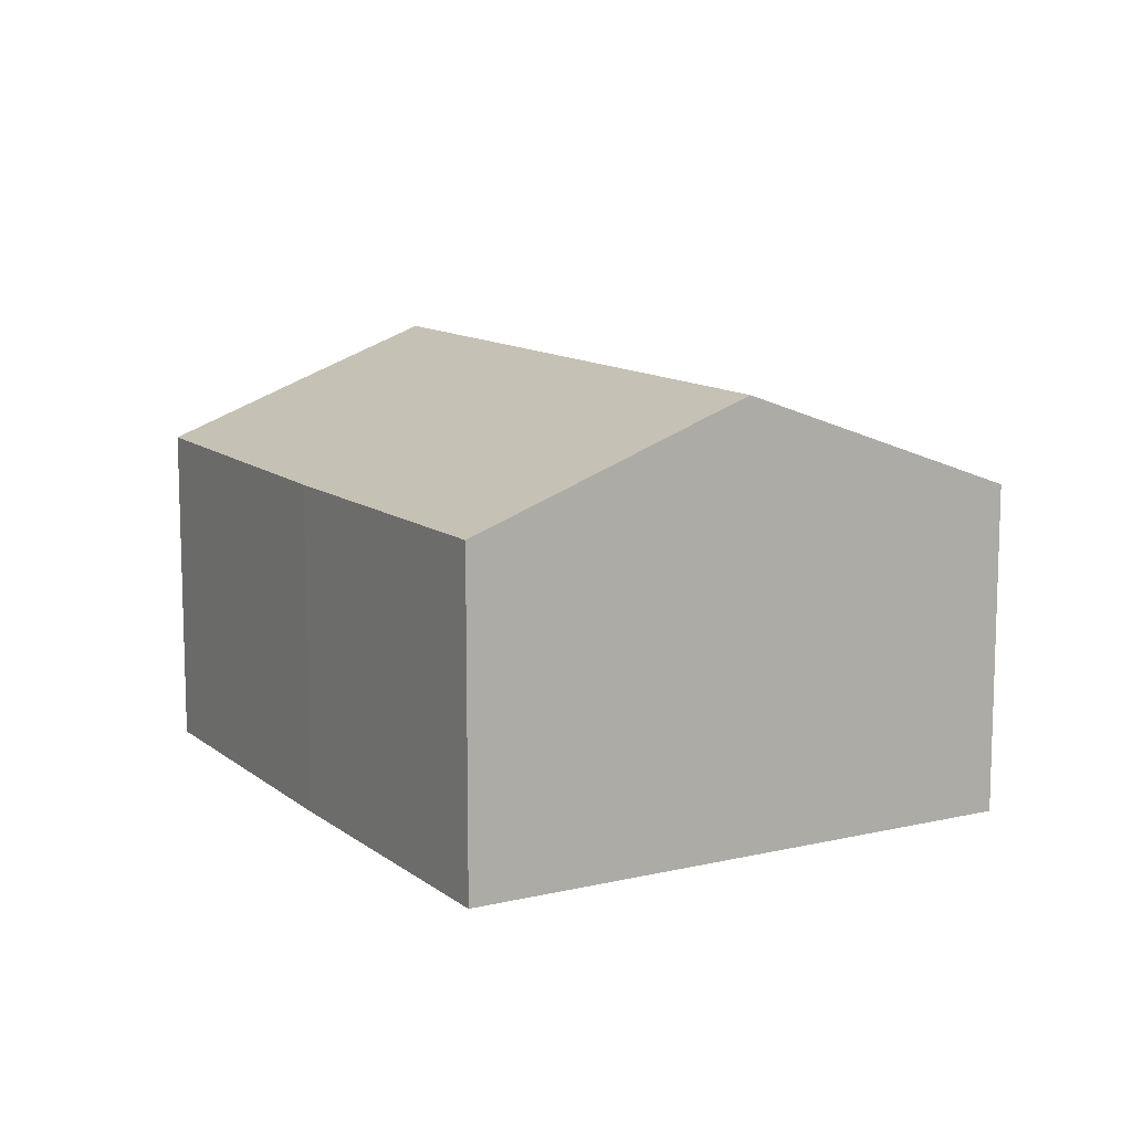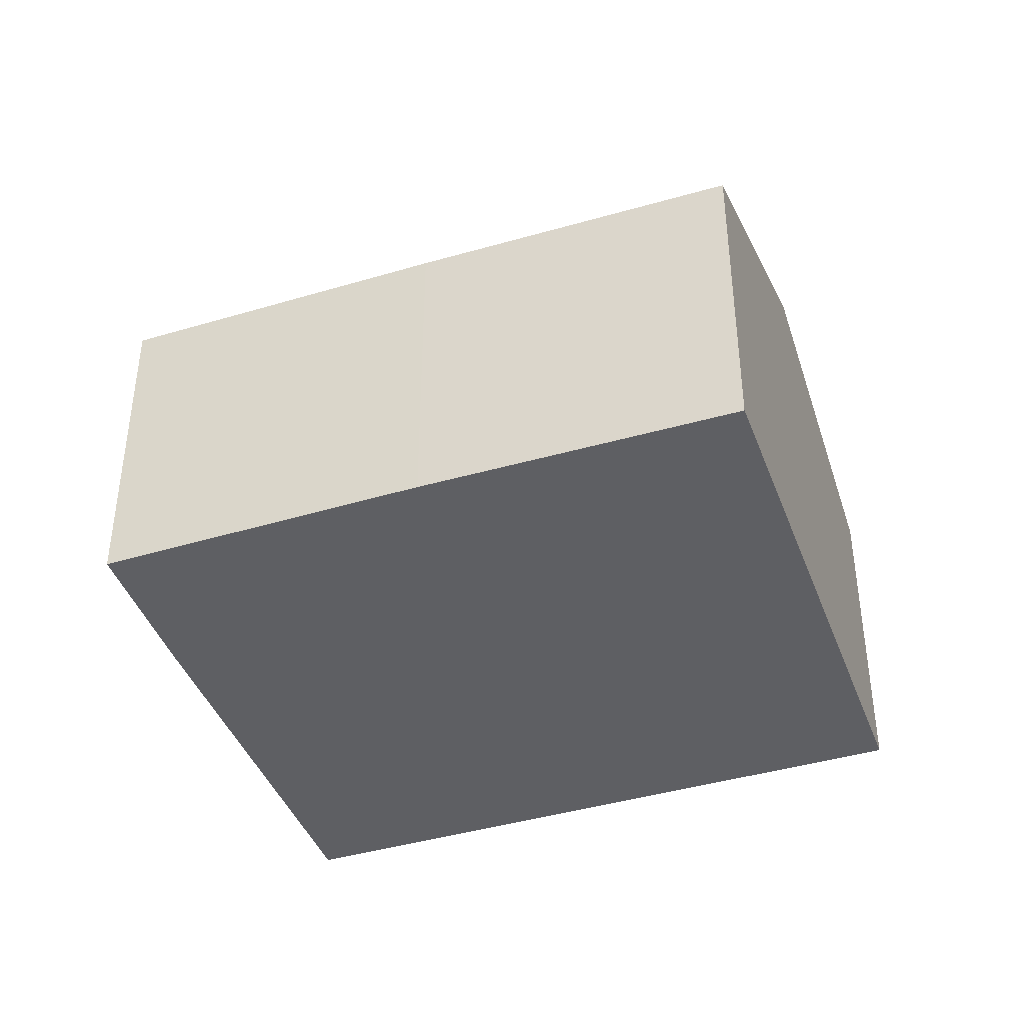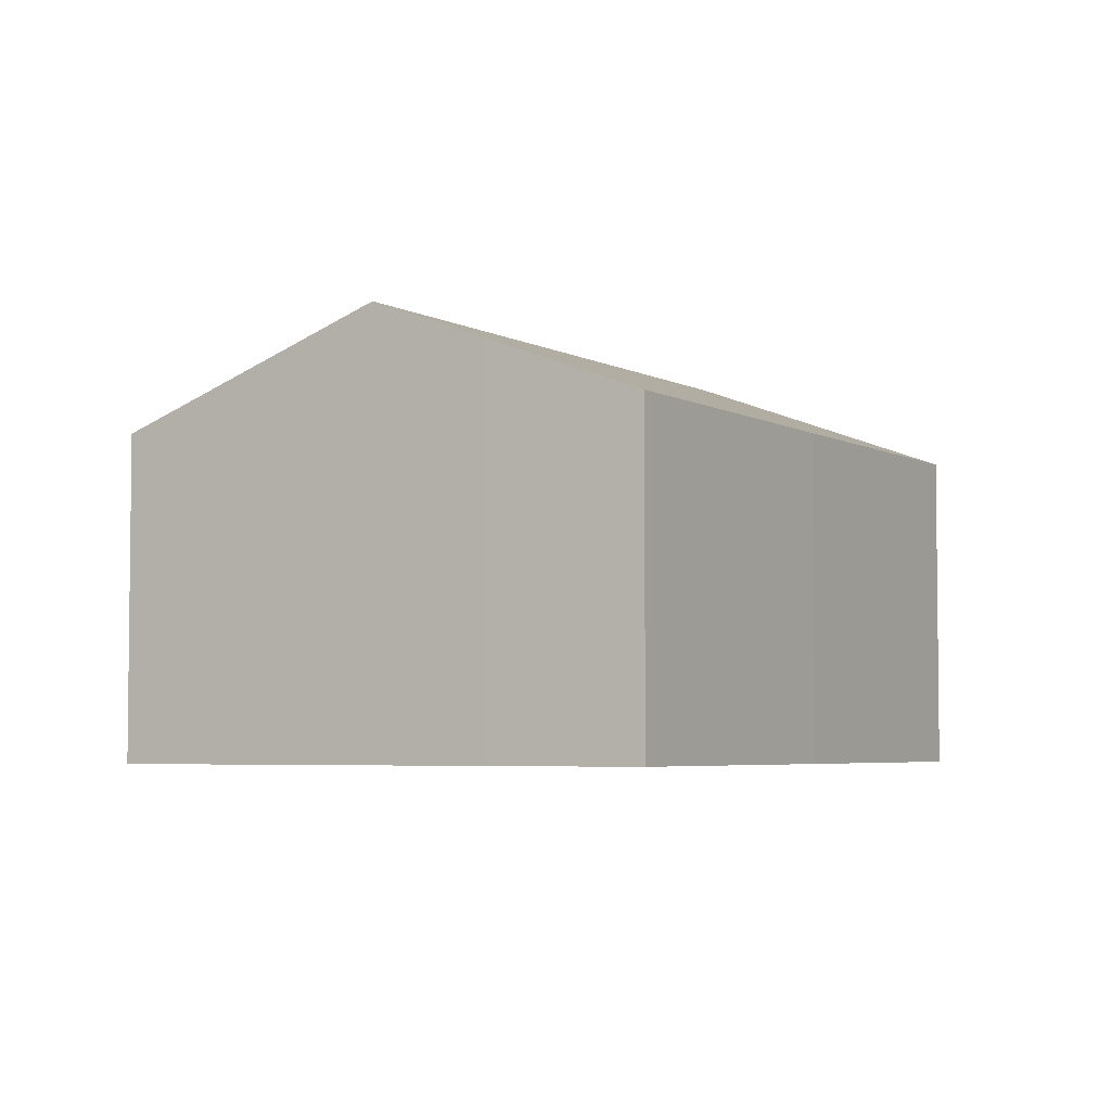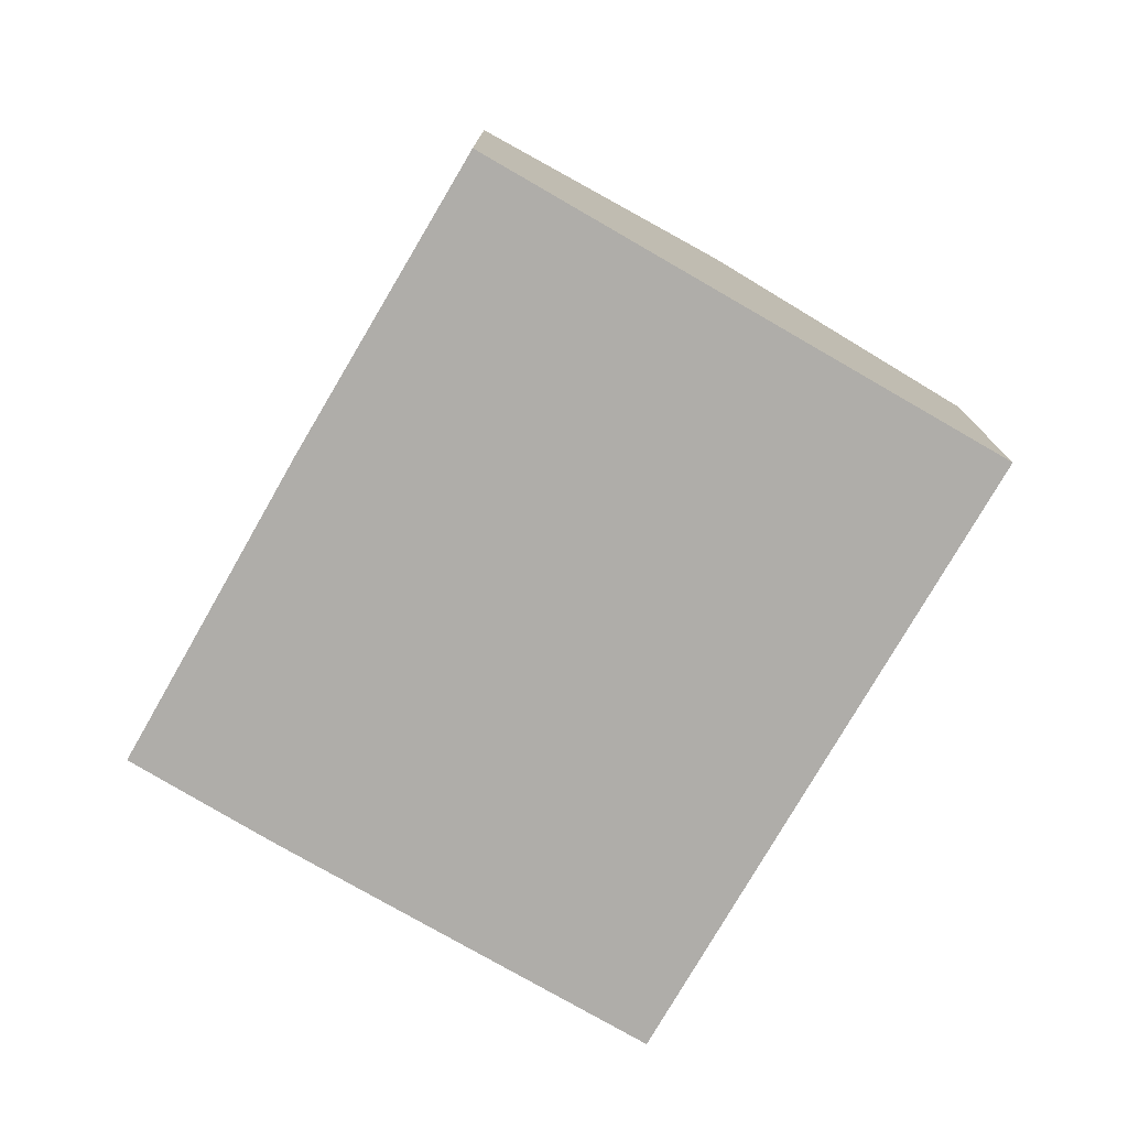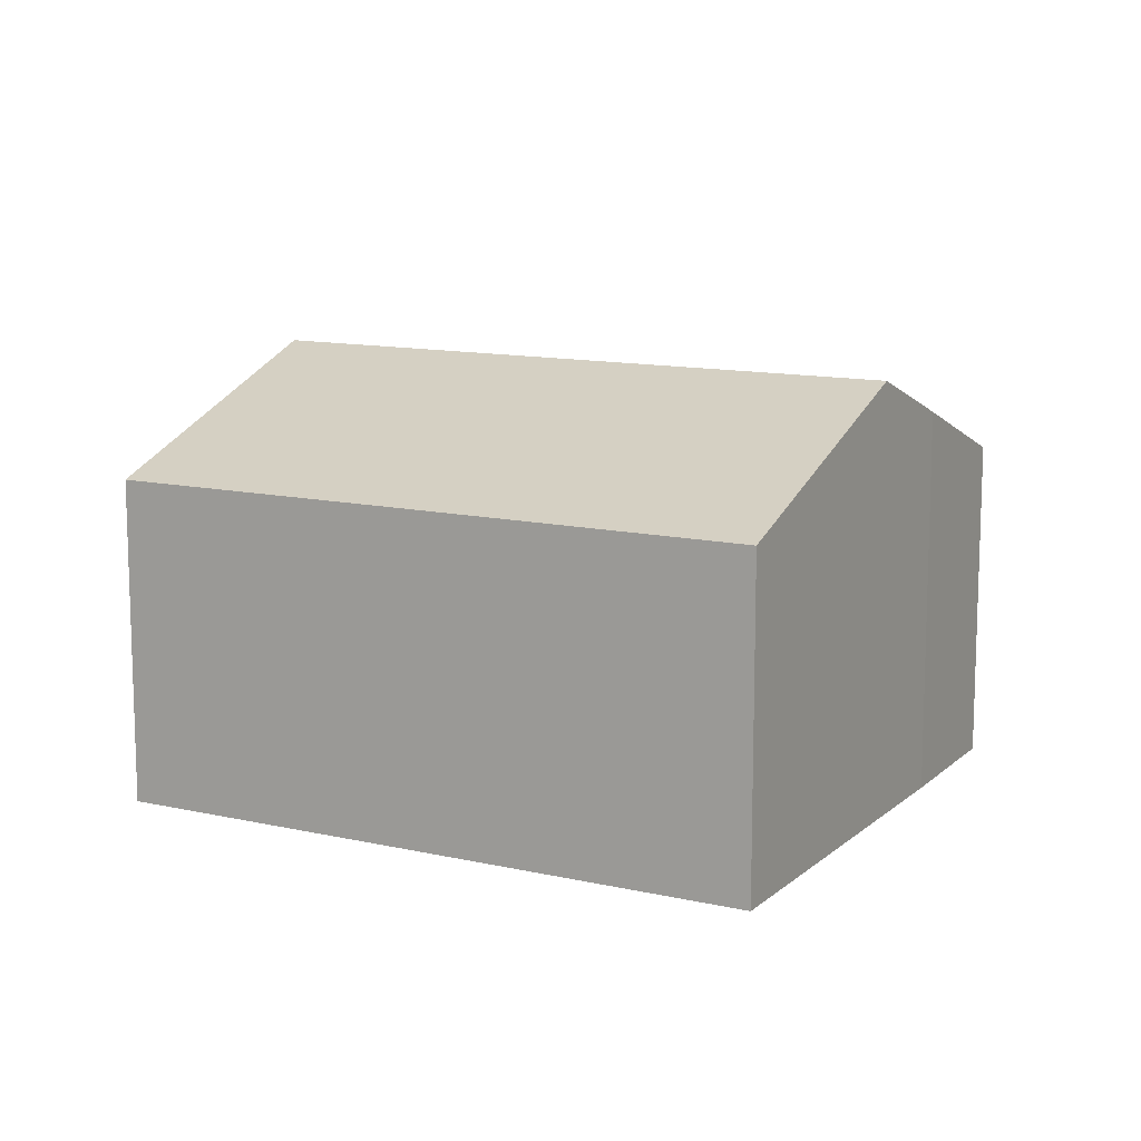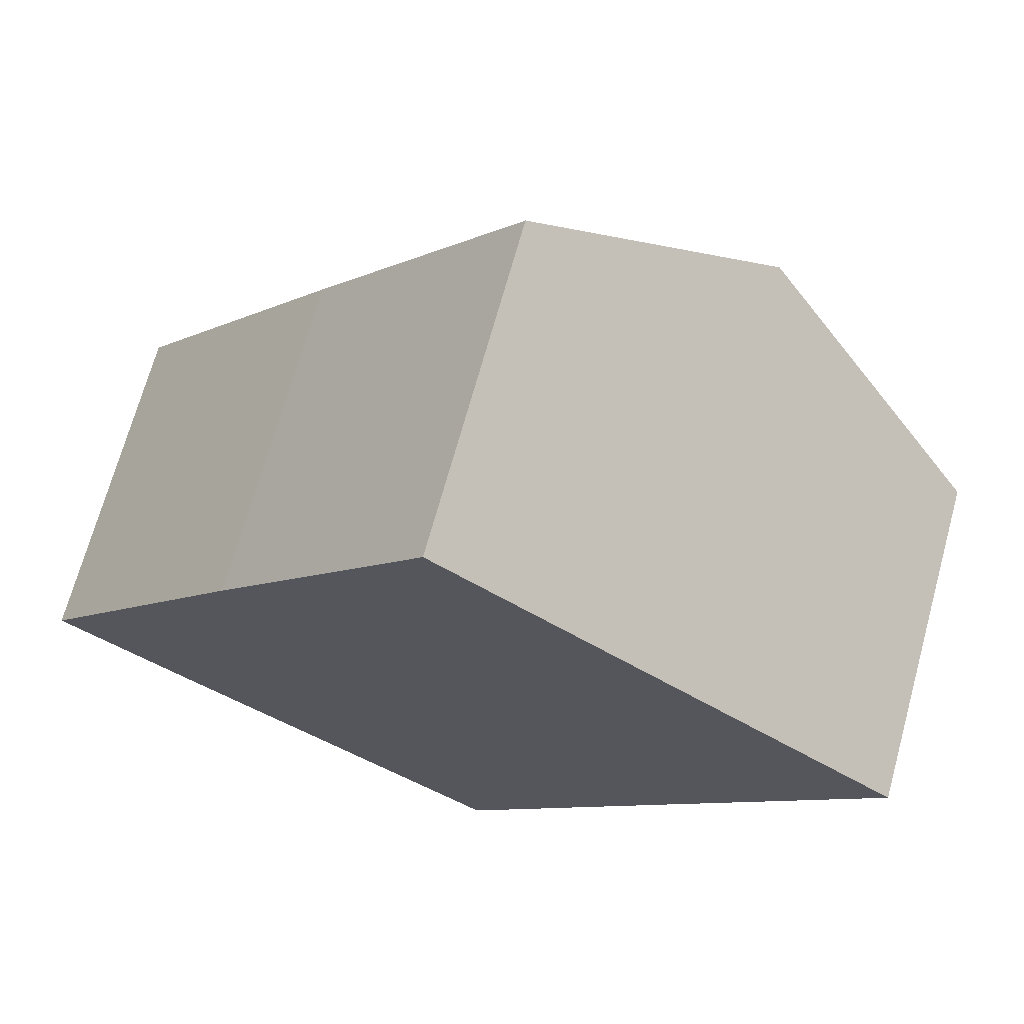
<metadata>
{"format":"obj","ext":"obj","renderer":"f3d","projection":"perspective","resolution":1024,"background":"white","views":[{"elev":11.6,"azim":8.7,"up":"+Y"},{"elev":-41.8,"azim":-32.0,"up":"+Y"},{"elev":-4.4,"azim":-110.6,"up":"+Y"},{"elev":-77.2,"azim":8.4,"up":"+Y"},{"elev":12.1,"azim":157.0,"up":"+Y"},{"elev":69.8,"azim":15.4,"up":"+Z"}]}
</metadata>
<code>
v  4.449 8.584 -3.601
v  8.283 6.508 10.41
v  12.76 8.584 6.856
v  4.155 6.485 5.318
v  0 6.506 3.984e-16
v  2.481 7.672 -2.04
v  13.32 6.487 -1.728
v  17.29 6.485 3.264
v  8.979 6.485 -7.193
v  0 0 0
v  4.155 -3.256e-16 5.318
v  8.283 -6.373e-16 10.41
v  12.76 -4.198e-16 6.856
v  17.29 -1.999e-16 3.264
v  13.32 1.058e-16 -1.728
v  8.979 4.404e-16 -7.193
v  2.481 1.249e-16 -2.04
v  4.449 2.205e-16 -3.601
g defaultobject
f 1 2 3
f 2 1 4
f 4 1 5
f 5 1 6
f 7 3 8
f 3 7 1
f 1 7 9
f 10 4 5
f 4 10 11
f 4 12 2
f 12 4 11
f 12 3 2
f 3 12 8
f 8 12 13
f 8 13 14
f 14 7 8
f 7 14 9
f 9 14 15
f 9 15 16
f 17 5 6
f 5 17 10
f 16 1 9
f 1 16 6
f 6 16 17
f 17 16 18
f 11 13 12
f 13 11 14
f 14 11 10
f 14 10 15
f 15 10 17
f 15 17 18
f 15 18 16

</code>
